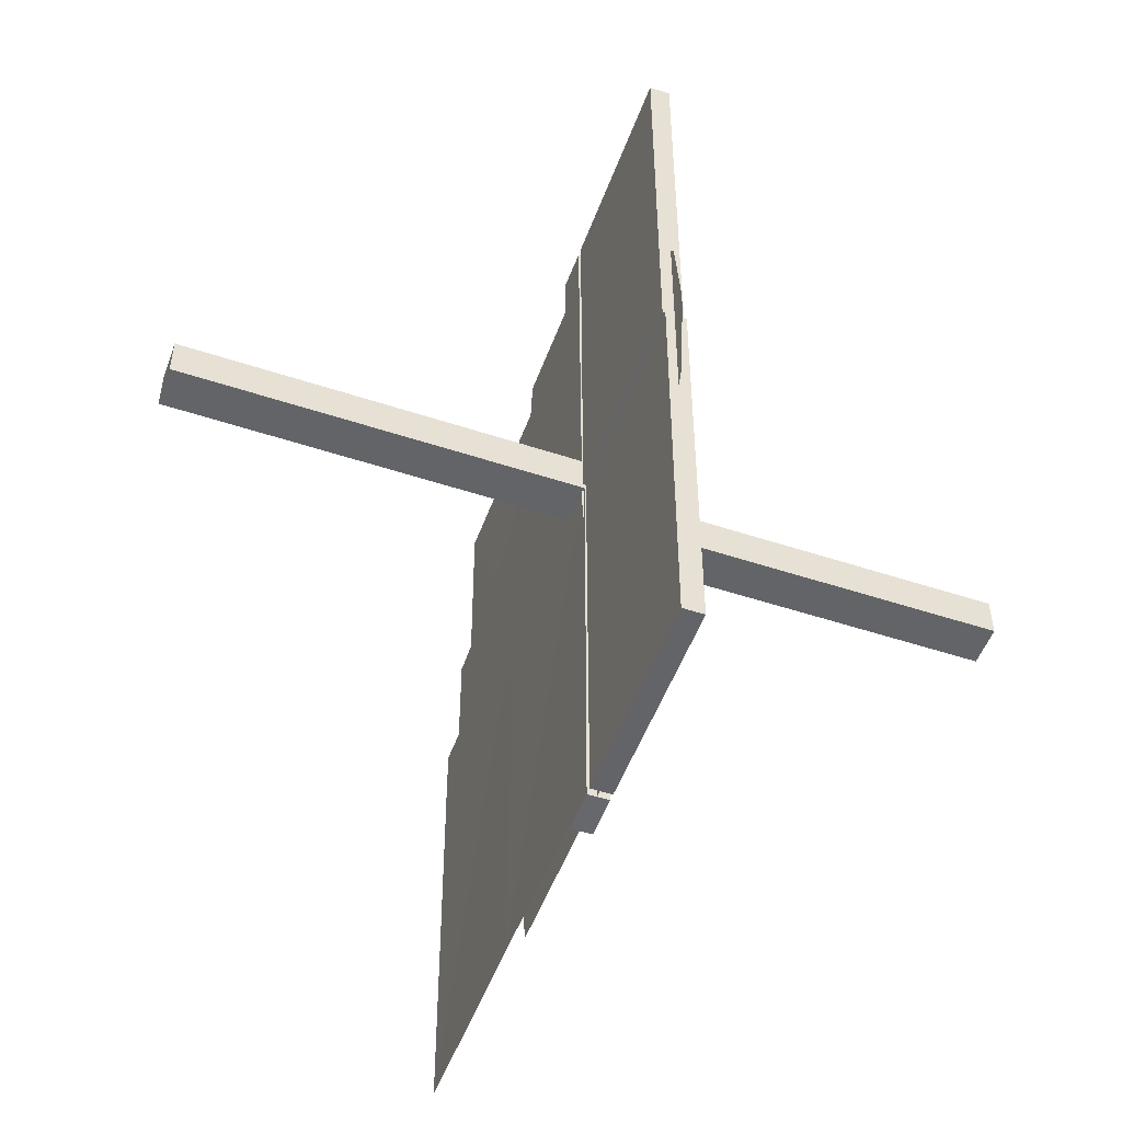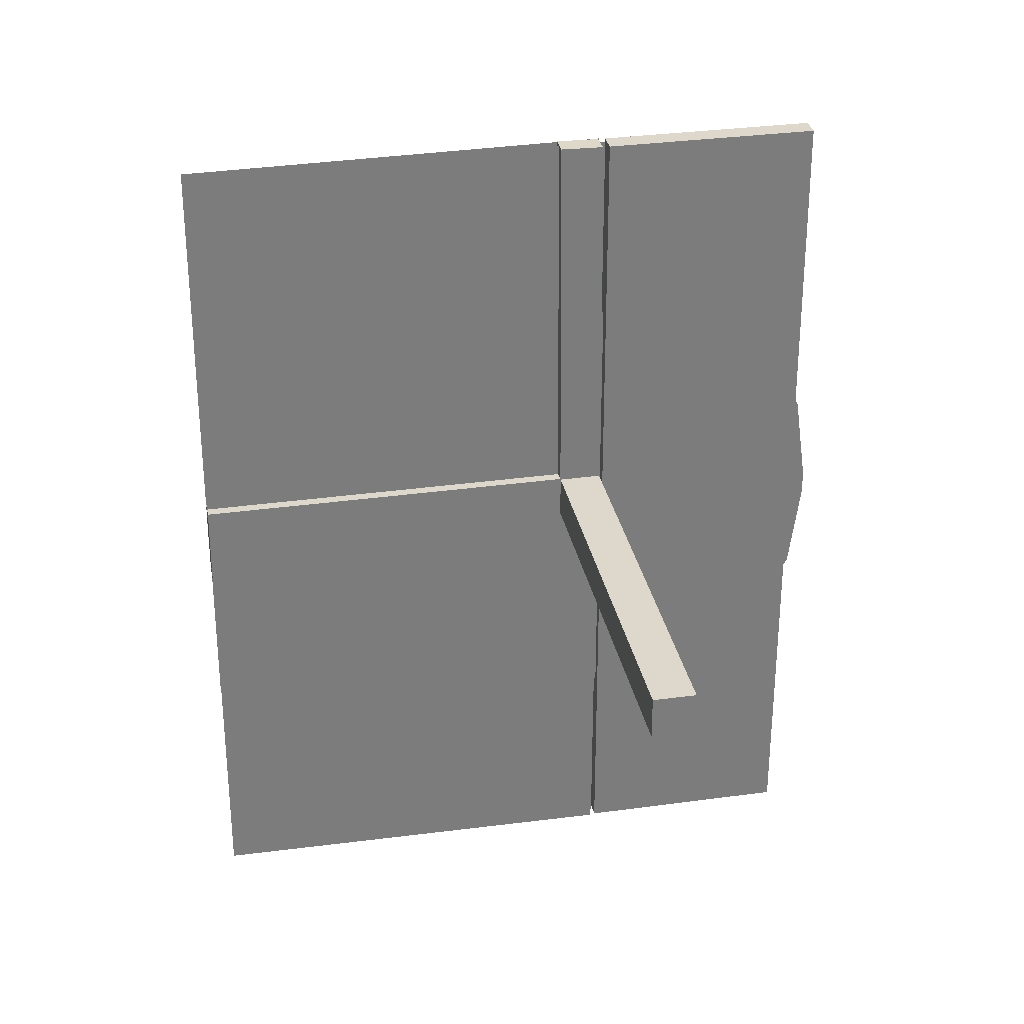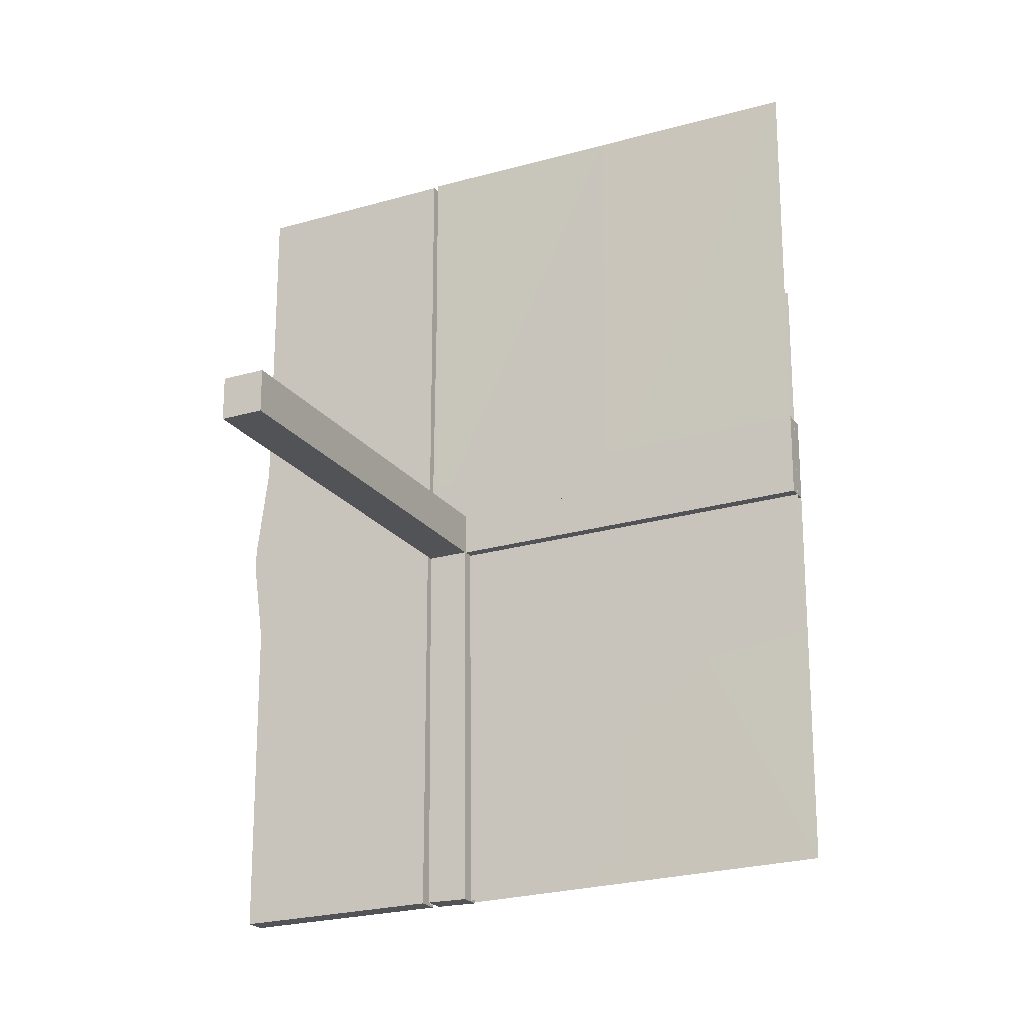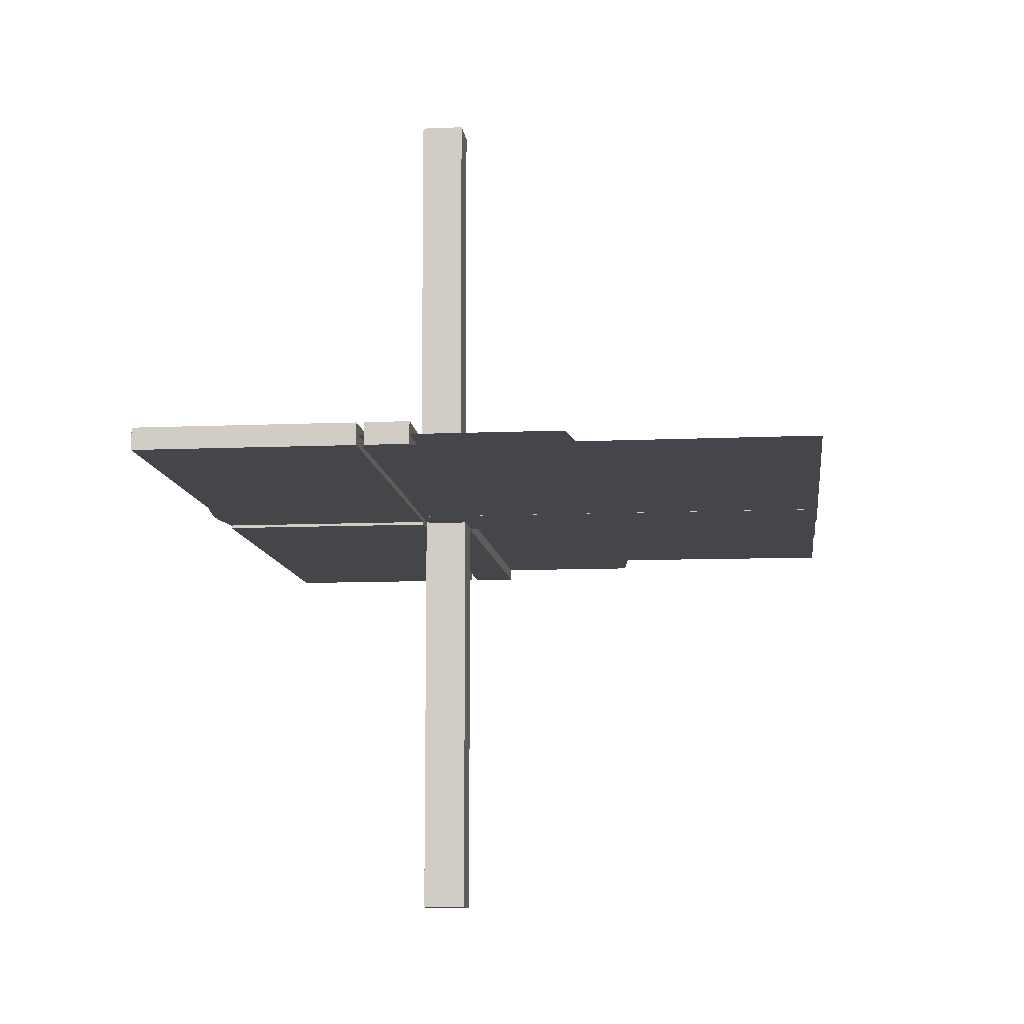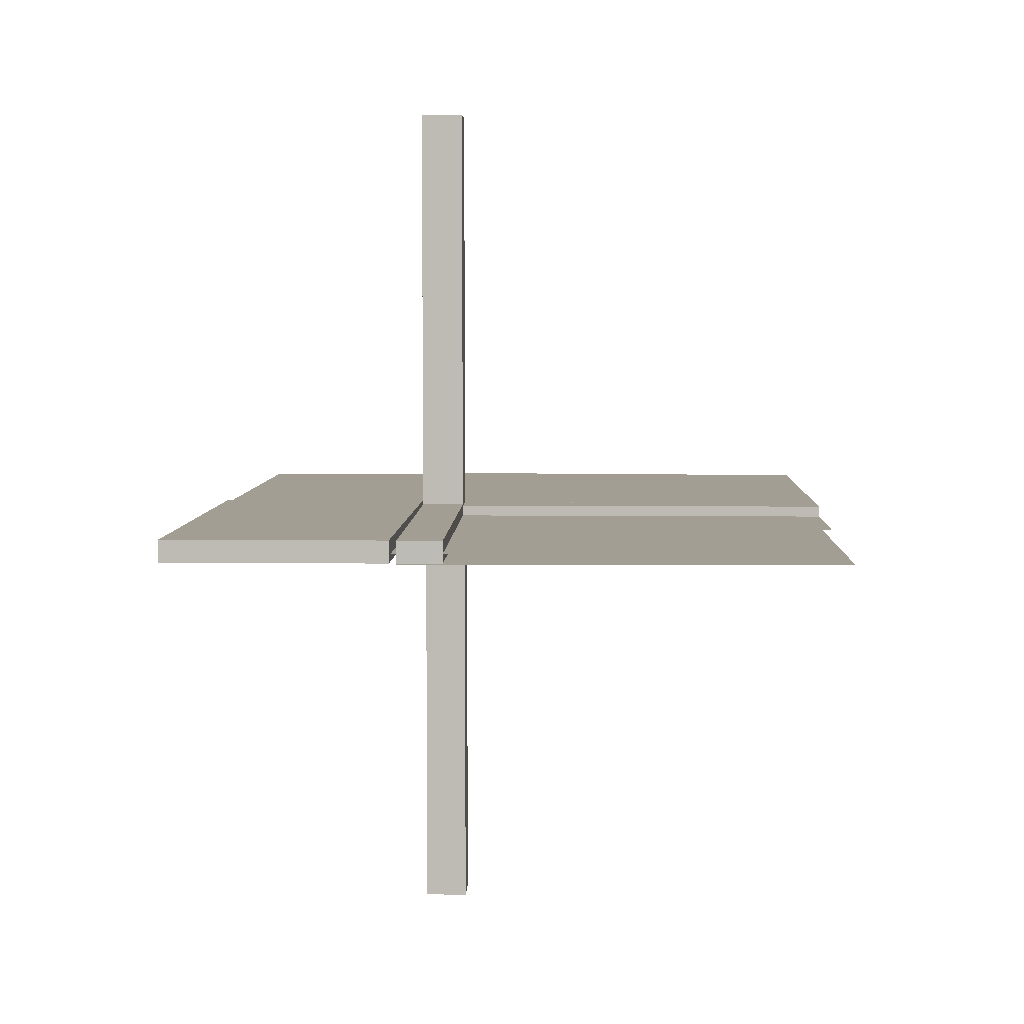
<metadata>
{"format":"obj","ext":"obj","renderer":"f3d","projection":"perspective","resolution":1024,"background":"white","views":[{"elev":-51.1,"azim":70.2,"up":"+Y"},{"elev":31.5,"azim":-11.1,"up":"+Y"},{"elev":-22.4,"azim":-153.0,"up":"+Y"},{"elev":-9.9,"azim":-173.7,"up":"+Z"},{"elev":5.2,"azim":-177.9,"up":"+Z"}]}
</metadata>
<code>
v 0 0 0
v 0 -0.2757 0
v 0 -0.5 0
v 0 0.5 0
v 0 0.2757 0
v -0.05615 0.5011 0.01414
v -0.05615 0.5011 -0.01086
v -0.05615 -0.5011 0.01086
v -0.05615 -0.5011 -0.01414
v -0.04264 0.3756 0.01414
v -0.04264 0.3756 -0.01086
v -0.04264 -0.3756 0.01086
v -0.04264 -0.3756 -0.01414
v -0.05217 0.01222 0.2508
v -0.05217 -0.03722 -0.2508
v -0.05217 -0.005974 -0.2508
v -0.05217 0.005974 0.2508
v -0.05217 0.03722 0.2508
v -0.05217 -0.01222 -0.2508
v -0.05217 0.04347 0.2508
v -0.05217 -0.04347 -0.2508
v -0.01563 0.1247 0.01414
v -0.01563 0.1247 -0.01086
v -0.01563 -0.1247 0.01086
v -0.01563 -0.1247 -0.01414
v -0.3764 0.0431 -0.0125
v -0.3764 0.0431 0.0125
v -0.3764 -0.0431 -0.0125
v -0.3764 -0.0431 0.0125
v -0.002148 0.01223 0.3754
v -0.002148 -0.005977 -0.3754
v -0.002148 0.005977 0.3754
v -0.002148 -0.01223 -0.3754
v -0.002148 0.04348 0.3754
v -0.002148 -0.03723 -0.3754
v -0.002148 0.03723 0.3754
v -0.002148 -0.04348 -0.3754
v -0.002122 -0.0007312 0.01414
v -0.002122 -0.0007312 -0.01086
v -0.002122 0.0007312 0.01086
v -0.002122 0.0007312 -0.01414
v -0.3764 -0.03685 -0.0125
v -0.3764 -0.03685 0.0125
v -0.3764 0.03685 -0.0125
v -0.3764 0.03685 0.0125
v -0.2529 -0.04323 -0.0125
v -0.2529 -0.04323 0.0125
v -0.2529 0.04323 -0.0125
v -0.2529 0.04323 0.0125
v -0.009377 -0.1246 0.01086
v -0.009377 -0.1246 -0.01414
v -0.009377 0.1246 0.01414
v -0.009377 0.1246 -0.01086
v 0.1174 0.2617 0
v 0.1174 -0.2617 0
v -0.05219 0.01222 0.1262
v -0.05219 0.04347 0.1262
v -0.05219 -0.03722 -0.1262
v -0.05219 -0.005972 -0.1262
v -0.05219 0.005972 0.1262
v -0.05219 0.03722 0.1262
v -0.05219 -0.04347 -0.1262
v -0.05219 -0.01222 -0.1262
v -0.2918 0.291 0
v -0.2918 -0.291 0
v -0.2529 0.03698 -0.0125
v -0.2529 0.03698 0.0125
v -0.2529 -0.03698 -0.0125
v -0.2529 -0.03698 0.0125
v -0.01663 -0.2499 0.01086
v -0.01663 -0.2499 -0.01414
v -0.01663 0.2499 0.01414
v -0.01663 0.2499 -0.01086
v -0.1294 -0.04335 -0.0125
v -0.1294 -0.04335 0.0125
v -0.1294 0.04335 -0.0125
v -0.1294 0.04335 0.0125
v -0.00591 0.04972 -0.0125
v -0.00591 0.04972 0.0125
v -0.00591 -0.04972 -0.0125
v -0.00591 -0.04972 0.0125
v 0.002207 3e-08 0.01081
v 0.002207 3e-08 -0.01419
v 0.002207 0.5 0.01419
v 0.002207 0.5 -0.01081
v 0.002207 -0.5 0.01081
v 0.002207 -0.5 -0.01419
v 0.002207 -3e-08 0.01419
v 0.002207 -3e-08 -0.01081
v -0.002168 0.01222 0.2508
v -0.002168 0.04347 0.2508
v -0.002168 -0.03722 -0.2508
v -0.002168 -0.005974 -0.2508
v -0.002168 0.005974 0.2508
v -0.002168 0.03722 0.2508
v -0.002168 -0.04347 -0.2508
v -0.002168 -0.01222 -0.2508
v -0.05214 -0.0004241 0.01086
v -0.05214 -0.0004241 -0.01414
v -0.05214 0.0004241 0.01414
v -0.05214 0.0004241 -0.01086
v -0.1294 0.0371 -0.0125
v -0.1294 0.0371 0.0125
v -0.1294 -0.0371 -0.0125
v -0.1294 -0.0371 0.0125
v -0.01038 0.2497 0.01414
v -0.01038 0.2497 -0.01086
v -0.01038 -0.2497 0.01086
v -0.01038 -0.2497 -0.01414
v 0.01215 -0.2757 0
v 0.01215 0.2757 0
v -0.225 -0.5 0
v -0.225 0.5 0
v -0.239 0.3818 0
v -0.239 -0.3818 0
v -0.05221 -0.0002808 0.001631
v -0.05221 0.0002808 -0.001631
v -0.01763 -0.375 0.01086
v -0.01763 -0.375 -0.01414
v -0.01763 0.375 0.01414
v -0.01763 0.375 -0.01086
v -0.05221 -0.04972 -0.001632
v -0.05221 0.04972 0.001632
v -0.3765 0.01185 -0.0125
v -0.3765 0.01185 0.0125
v -0.3765 -0.01185 -0.0125
v -0.3765 -0.01185 0.0125
v -0.5 0 0
v -0.5 -0.0007698 -0.0125
v -0.5 -0.0007698 0.0125
v -0.5 -0.2243 0
v -0.5 0.2243 0
v -0.5 0.0007698 -0.0125
v -0.5 0.0007698 0.0125
v -0.002188 0.01222 0.1262
v -0.002188 0.04347 0.1262
v -0.002188 -0.03722 -0.1262
v -0.002188 -0.005972 -0.1262
v -0.002188 0.005972 0.1262
v -0.002188 0.03722 0.1262
v -0.002188 -0.04347 -0.1262
v -0.002188 -0.01222 -0.1262
v -0.3765 -0.005603 -0.0125
v -0.3765 -0.005603 0.0125
v -0.3765 0.005603 -0.0125
v -0.3765 0.005603 0.0125
v -0.01138 0.3749 0.01414
v -0.01138 0.3749 -0.01086
v -0.01138 -0.3749 0.01086
v -0.01138 -0.3749 -0.01414
v -0.253 0.01198 -0.0125
v -0.253 0.01198 0.0125
v -0.253 -0.01198 -0.0125
v -0.253 -0.01198 0.0125
v 0.2522 0.5 0.01419
v 0.2522 0.5 -0.01081
v 0.2522 -0.5 0.01081
v 0.2522 -0.5 -0.01419
v -0.253 0.005727 -0.0125
v -0.253 0.005727 0.0125
v -0.253 -0.005727 -0.0125
v -0.253 -0.005727 0.0125
v -0.04689 0.1254 0.01414
v -0.04689 0.1254 -0.01086
v -0.04689 -0.1254 0.01086
v -0.04689 -0.1254 -0.01414
v -0.1295 -0.0121 -0.0125
v -0.1295 -0.0121 0.0125
v -0.1295 0.0121 -0.0125
v -0.1295 0.0121 0.0125
v -0.05213 -0.0002707 0.5
v -0.05213 -0.04973 -0.5
v -0.05213 0.04973 0.5
v -0.05213 0.0002707 -0.5
v -0.253 0.0005233 0.0125
v -0.253 -0.0005233 -0.0125
v -0.1295 0.00585 -0.0125
v -0.1295 0.00585 0.0125
v -0.1295 -0.00585 -0.0125
v -0.1295 -0.00585 0.0125
v -0.002207 -0.0002808 0.00164
v -0.002207 -0.04972 -0.001641
v -0.002207 0.04972 0.001641
v -0.002207 0.0002808 -0.00164
v -0.004632 0.4999 -0.0125
v -0.004632 -0.4999 0.0125
v -0.04064 0.1253 0.01414
v -0.04064 0.1253 -0.01086
v -0.04064 -0.1253 0.01086
v -0.04064 -0.1253 -0.01414
v -0.3826 0.2383 0
v -0.3826 -0.2383 0
v 0.2532 7.193e-05 0.01419
v 0.2532 7.193e-05 -0.01081
v 0.2532 -7.193e-05 0.01081
v 0.2532 -7.193e-05 -0.01419
v 0.2082 0.209 0
v 0.2082 -0.209 0
v -0.04789 -0.2506 0.01086
v -0.04789 -0.2506 -0.01414
v -0.04789 0.2506 0.01414
v -0.04789 0.2506 -0.01086
v -0.006134 0.4999 0.01414
v -0.006134 0.4999 -0.01086
v -0.006134 -0.4999 0.01086
v -0.006134 -0.4999 -0.01414
v -0.006052 0.0002767 -0.0125
v -0.006052 0.0002767 0.0125
v -0.006052 -0.0002767 -0.0125
v -0.006052 -0.0002767 0.0125
v -0.2522 0.4979 -0.01168
v -0.2522 -0.4979 0.01168
v -0.05215 0.01223 0.3754
v -0.05215 0.04348 0.3754
v -0.05215 -0.03723 -0.3754
v -0.05215 -0.005977 -0.3754
v -0.05215 0.005977 0.3754
v -0.05215 0.03723 0.3754
v -0.05215 -0.04348 -0.3754
v -0.05215 -0.01223 -0.3754
v 0.275 0 0
v 0.275 -0.01322 0
v 0.275 0.01322 0
v -0.04164 0.2505 0.01414
v -0.04164 0.2505 -0.01086
v -0.04164 -0.2505 0.01086
v -0.04164 -0.2505 -0.01414
v 0.261 0.1182 0
v 0.261 -0.1182 0
v -0.002128 -0.0002707 0.5
v -0.002128 -0.04973 -0.5
v -0.002128 0.04973 0.5
v -0.002128 0.0002707 -0.5
v -0.04889 -0.3758 0.01086
v -0.04889 -0.3758 -0.01414
v -0.04889 0.3758 0.01414
v -0.04889 0.3758 -0.01086
v -0.4999 -0.04923 -0.0125
v -0.4999 -0.04923 0.0125
v -0.4999 0.496 -0.01086
v -0.4999 -0.496 0.01086
v -0.4999 0.04923 -0.0125
v -0.4999 0.04923 0.0125
f 212 175 208
f 241 134 175
f 212 208 186
f 241 175 212
f 117 122 184
f 231 182 172
f 33 31 97
f 97 93 142
f 37 35 96
f 96 92 141
f 93 184 138
f 142 138 184
f 184 182 142
f 233 184 93
f 33 233 31
f 93 31 233
f 33 97 92
f 231 233 35
f 97 142 137
f 96 141 182
f 137 182 141
f 35 37 231
f 96 231 37
f 231 96 182
f 174 117 184
f 215 219 21
f 15 21 62
f 216 220 19
f 16 19 63
f 21 122 62
f 58 62 122
f 122 117 63
f 172 122 21
f 215 172 219
f 21 219 172
f 215 15 220
f 174 172 215
f 15 58 19
f 16 59 117
f 63 117 59
f 220 216 174
f 16 174 216
f 174 16 117
f 174 233 172
f 122 182 184
f 182 122 172
f 31 93 97
f 93 138 142
f 35 92 96
f 92 137 141
f 182 137 142
f 33 92 35
f 233 33 35
f 97 137 92
f 174 184 233
f 215 21 15
f 15 62 58
f 216 19 16
f 16 63 59
f 122 63 58
f 15 19 220
f 174 215 220
f 58 63 19
f 233 231 172
f 167 153 179
f 153 126 161
f 74 46 104
f 46 28 68
f 161 143 133
f 126 133 143
f 133 126 238
f 207 161 133
f 167 179 207
f 161 207 179
f 167 104 68
f 167 207 104
f 153 68 42
f 46 238 28
f 42 28 238
f 104 80 74
f 46 74 80
f 80 238 46
f 134 208 207
f 239 134 133
f 81 239 238
f 208 81 80
f 168 180 154
f 154 162 127
f 75 105 47
f 47 69 29
f 162 134 144
f 127 144 134
f 134 239 127
f 208 134 162
f 168 208 180
f 162 180 208
f 168 154 69
f 168 105 208
f 154 127 43
f 47 29 239
f 43 239 29
f 105 75 81
f 47 81 75
f 81 47 239
f 153 161 179
f 126 143 161
f 46 68 104
f 28 42 68
f 126 42 238
f 167 68 153
f 207 80 104
f 153 42 126
f 134 207 133
f 239 133 238
f 81 238 80
f 208 80 207
f 180 162 154
f 162 144 127
f 105 69 47
f 69 43 29
f 239 43 127
f 168 69 105
f 105 81 208
f 154 43 69
f 190 227 166
f 227 13 200
f 51 109 25
f 109 150 71
f 200 235 9
f 13 9 235
f 9 13 206
f 99 200 9
f 190 166 99
f 200 99 166
f 190 25 71
f 41 25 99
f 227 71 119
f 109 206 150
f 119 150 206
f 25 41 51
f 109 51 41
f 41 206 109
f 8 98 99
f 205 8 9
f 40 205 206
f 98 40 41
f 189 165 226
f 226 199 12
f 50 24 108
f 108 70 149
f 199 8 234
f 12 234 8
f 8 205 12
f 98 8 199
f 189 98 165
f 199 165 98
f 189 226 70
f 40 98 24
f 226 12 118
f 108 149 205
f 118 205 149
f 24 50 40
f 108 40 50
f 40 108 205
f 227 200 166
f 13 235 200
f 109 71 25
f 150 119 71
f 13 119 206
f 190 71 227
f 25 190 99
f 227 119 13
f 8 99 9
f 205 9 206
f 40 206 41
f 98 41 99
f 165 199 226
f 199 234 12
f 24 70 108
f 70 118 149
f 205 118 12
f 189 70 24
f 98 189 24
f 226 118 70
f 192 131 128
f 192 1 65
f 1 192 128
f 3 115 1
f 65 1 115
f 115 3 112
f 1 5 111
f 197 1 54
f 111 54 1
f 1 228 223
f 223 221 1
f 228 1 197
f 211 176 209
f 240 129 176
f 211 209 185
f 240 176 211
f 116 123 181
f 232 183 173
f 30 32 90
f 90 94 135
f 34 36 91
f 91 95 136
f 94 181 139
f 135 139 181
f 181 183 135
f 230 181 94
f 30 230 32
f 94 32 230
f 30 90 95
f 232 230 36
f 90 135 140
f 91 136 183
f 140 183 136
f 36 34 232
f 91 232 34
f 232 91 183
f 171 116 181
f 218 214 20
f 18 20 57
f 217 213 14
f 17 14 56
f 20 123 57
f 61 57 123
f 123 116 56
f 173 123 20
f 218 173 214
f 20 214 173
f 218 18 213
f 171 173 218
f 18 61 14
f 17 60 116
f 56 116 60
f 213 217 171
f 17 171 217
f 171 17 116
f 171 230 173
f 123 183 181
f 183 123 173
f 32 94 90
f 94 139 135
f 36 95 91
f 95 140 136
f 183 140 135
f 30 95 36
f 230 30 36
f 90 140 95
f 171 181 230
f 218 20 18
f 18 57 61
f 217 14 17
f 17 56 60
f 123 56 61
f 18 14 213
f 171 218 213
f 61 56 14
f 230 232 173
f 170 152 178
f 152 125 160
f 77 49 103
f 49 27 67
f 160 146 130
f 125 130 146
f 130 125 243
f 210 160 130
f 170 178 210
f 160 210 178
f 170 103 67
f 170 210 103
f 152 67 45
f 49 243 27
f 45 27 243
f 103 79 77
f 49 77 79
f 79 243 49
f 129 209 210
f 242 129 130
f 78 242 243
f 209 78 79
f 169 177 151
f 151 159 124
f 76 102 48
f 48 66 26
f 159 129 145
f 124 145 129
f 129 242 124
f 209 129 159
f 169 209 177
f 159 177 209
f 169 151 66
f 169 102 209
f 151 124 44
f 48 26 242
f 44 242 26
f 102 76 78
f 48 78 76
f 78 48 242
f 152 160 178
f 125 146 160
f 49 67 103
f 27 45 67
f 125 45 243
f 170 67 152
f 210 79 103
f 152 45 125
f 129 210 130
f 242 130 243
f 78 243 79
f 209 79 210
f 177 159 151
f 159 145 124
f 102 66 48
f 66 44 26
f 242 44 124
f 169 66 102
f 102 78 209
f 151 44 66
f 187 224 163
f 224 10 201
f 52 106 22
f 106 147 72
f 201 236 6
f 10 6 236
f 6 10 203
f 100 201 6
f 187 163 100
f 201 100 163
f 187 22 72
f 38 22 100
f 224 72 120
f 106 203 147
f 120 147 203
f 22 38 52
f 106 52 38
f 38 203 106
f 7 101 100
f 204 7 6
f 39 204 203
f 101 39 38
f 188 164 225
f 225 202 11
f 53 23 107
f 107 73 148
f 202 7 237
f 11 237 7
f 7 204 11
f 101 7 202
f 188 101 164
f 202 164 101
f 188 225 73
f 39 101 23
f 225 11 121
f 107 148 204
f 121 204 148
f 23 53 39
f 107 39 53
f 39 107 204
f 224 201 163
f 10 236 201
f 106 72 22
f 147 120 72
f 10 120 203
f 187 72 224
f 22 187 100
f 224 120 10
f 7 100 6
f 204 6 203
f 39 203 38
f 101 38 100
f 164 202 225
f 202 237 11
f 23 73 107
f 73 121 148
f 204 121 11
f 188 73 23
f 101 188 23
f 225 121 73
f 191 132 128
f 191 1 64
f 1 191 128
f 4 114 1
f 64 1 114
f 114 4 113
f 1 2 110
f 198 1 55
f 110 55 1
f 1 229 222
f 222 221 1
f 229 1 198
f 195 157 82
f 87 83 82
f 158 87 86
f 196 158 157
f 83 196 195
f 196 83 158
f 157 86 82
f 87 82 86
f 158 86 157
f 196 157 195
f 83 195 82
f 83 87 158
f 194 156 89
f 84 88 89
f 155 84 85
f 193 155 156
f 88 193 194
f 193 88 155
f 156 85 89
f 84 89 85
f 155 85 156
f 193 156 194
f 88 194 89
f 88 84 155

</code>
